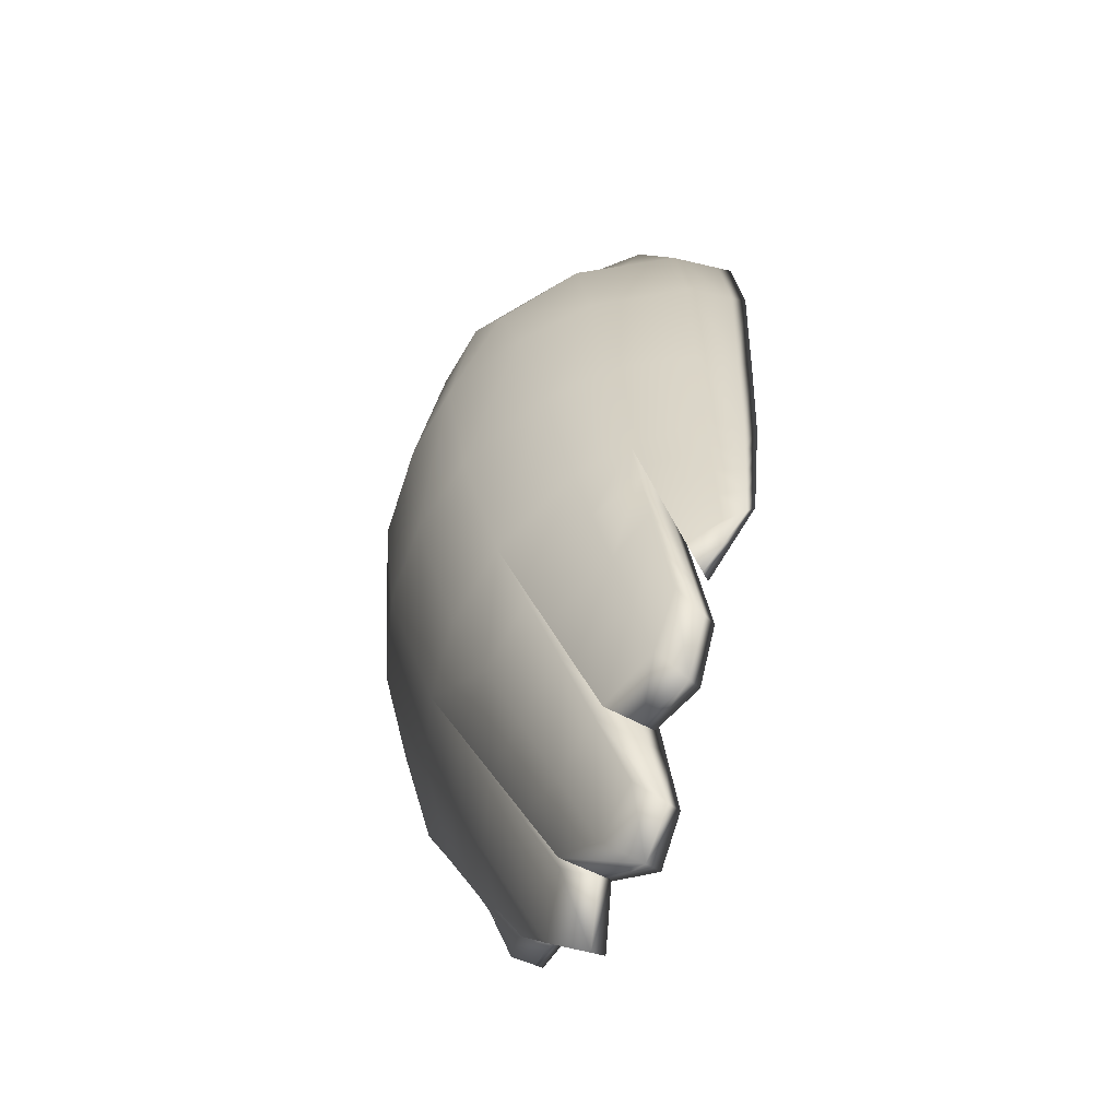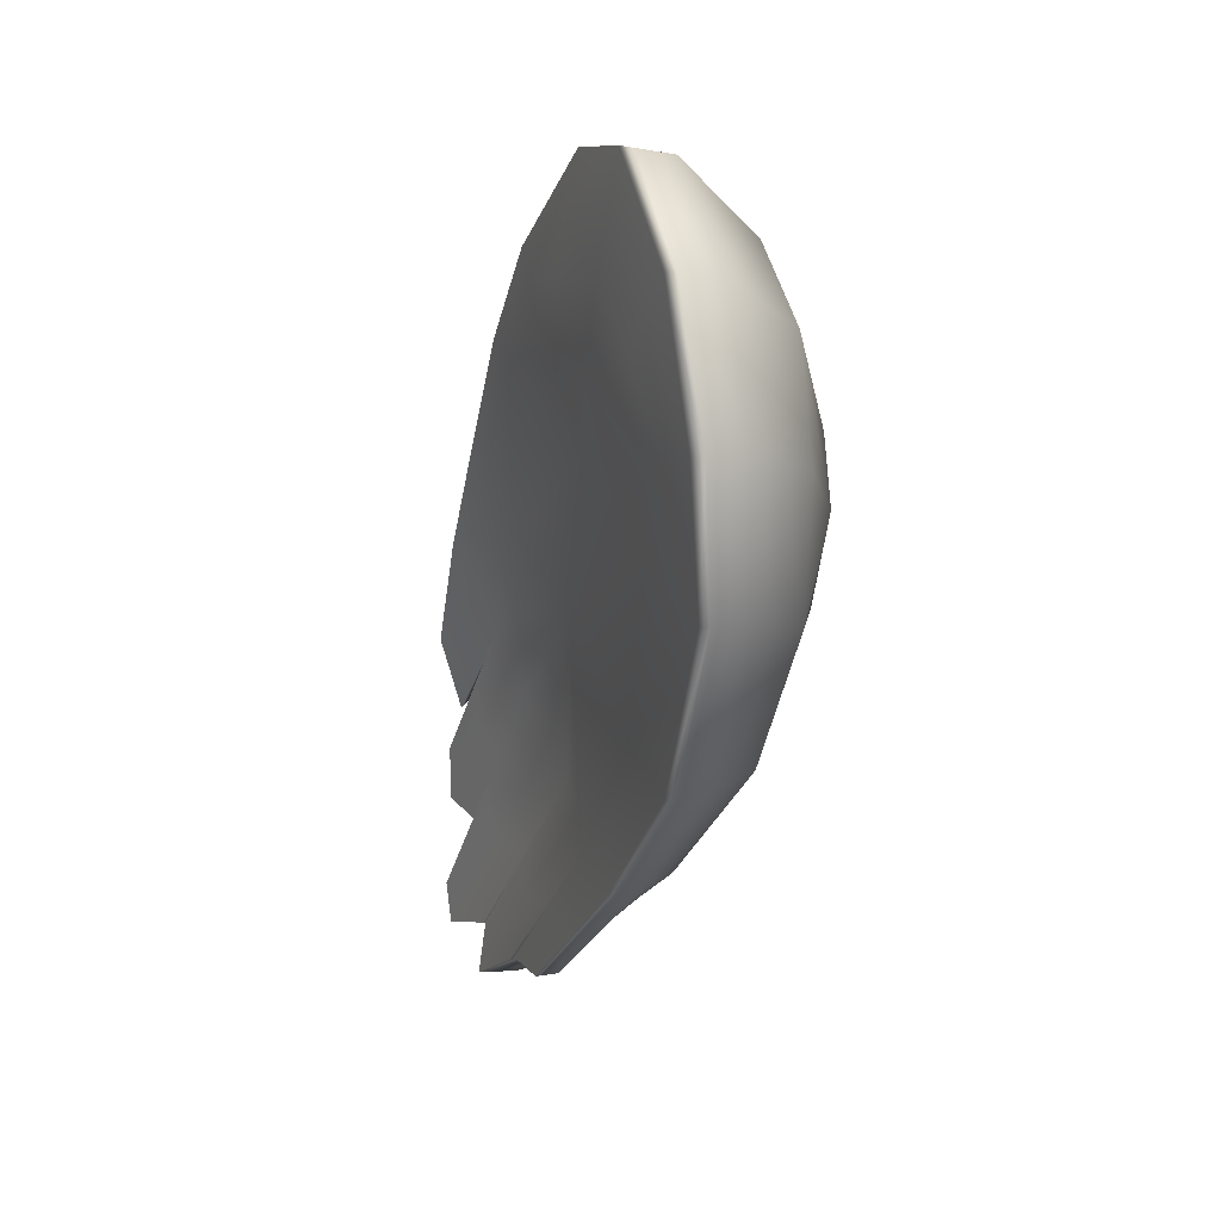
<metadata>
{"format":"obj","ext":"obj","renderer":"f3d","projection":"perspective","resolution":1024,"background":"white","views":[{"elev":-9.7,"azim":-171.8,"up":"+Y"},{"elev":77.6,"azim":9.9,"up":"+Z"}]}
</metadata>
<code>
g bak_pm0021_00_LWingSkin
v 0.04086 0.09033 -0.1489
v 0.04339 0.08858 -0.1428
v 0.04476 0.0888 -0.1428
v 0.04258 0.09041 -0.1486
v 0.04886 0.08946 -0.143
v 0.04773 0.09064 -0.1476
v 0.05268 0.0947 -0.1374
v 0.05294 0.09324 -0.133
v 0.05763 0.09876 -0.1273
v 0.05702 0.09703 -0.1229
v 0.06258 0.1028 -0.1171
v 0.06109 0.1008 -0.1129
v 0.06753 0.1069 -0.107
v 0.06517 0.1046 -0.1029
v 0.05548 0.1078 -0.1065
v 0.05225 0.1034 -0.117
v 0.04881 0.1036 -0.117
v 0.04616 0.0992 -0.1276
v 0.04903 0.09909 -0.1276
v 0.04351 0.09477 -0.1383
v 0.0458 0.09475 -0.1381
v 0.05146 0.1081 -0.1064
v 0.04086 0.09033 -0.1489
v 0.04258 0.09041 -0.1486
v 0.06281 0.1023 -0.09876
v 0.05961 0.0988 -0.1087
v 0.05862 0.1006 -0.09671
v 0.0557 0.09723 -0.1068
v 0.0544 0.09671 -0.1062
v 0.05157 0.09341 -0.1163
v 0.05278 0.09388 -0.1169
v 0.04875 0.09012 -0.1265
v 0.04986 0.09054 -0.127
v 0.05722 0.1 -0.09603
v 0.04694 0.08719 -0.1371
v 0.04593 0.08683 -0.1366
v 0.04999 0.08828 -0.1384
v 0.0532 0.09179 -0.1285
v 0.0564 0.09529 -0.1186
v 0.04351 0.09477 -0.1383
v 0.04616 0.0992 -0.1276
v 0.04887 0.09631 -0.122
v 0.04613 0.09244 -0.1324
v 0.0516 0.1002 -0.1116
v 0.04881 0.1036 -0.117
v 0.05434 0.104 -0.1012
v 0.05146 0.1081 -0.1064
v 0.04086 0.09033 -0.1489
v 0.04339 0.08858 -0.1428
v 0.04593 0.08683 -0.1366
v 0.04875 0.09012 -0.1265
v 0.05157 0.09341 -0.1163
v 0.0544 0.09671 -0.1062
v 0.05722 0.1 -0.09603
v 0.02138 0.1209 -0.167
v 0.02278 0.1221 -0.1674
v 0.02121 0.1311 -0.1613
v 0.01995 0.1299 -0.1613
v 0.02773 0.1163 -0.1615
v 0.02935 0.117 -0.162
v 0.02199 0.135 -0.1527
v 0.02331 0.1365 -0.1532
v 0.02403 0.1402 -0.1442
v 0.02542 0.142 -0.145
v 0.02607 0.1453 -0.1356
v 0.02907 0.1382 -0.1375
v 0.02651 0.1325 -0.1473
v 0.02752 0.1474 -0.1368
v 0.03336 0.1326 -0.136
v 0.03148 0.1271 -0.1445
v 0.02394 0.1267 -0.1572
v 0.02961 0.1217 -0.153
v 0.03523 0.138 -0.1275
v 0.03163 0.144 -0.1277
v 0.02811 0.1505 -0.127
v 0.02962 0.1528 -0.1286
v 0.02138 0.1209 -0.167
v 0.02773 0.1163 -0.1615
v 0.03416 0.1599 -0.1334
v 0.03187 0.1536 -0.1404
v 0.03814 0.1478 -0.1435
v 0.03442 0.1404 -0.1519
v 0.02958 0.1473 -0.1474
v 0.04347 0.1322 -0.1493
v 0.0481 0.1386 -0.1422
v 0.03069 0.133 -0.1603
v 0.02729 0.141 -0.1545
v 0.03884 0.1257 -0.1564
v 0.04187 0.1552 -0.1351
v 0.05272 0.145 -0.1352
v 0.02697 0.1256 -0.1687
v 0.025 0.1347 -0.1615
v 0.03421 0.1193 -0.1635
v 0.03192 0.1227 -0.1539
v 0.02961 0.1217 -0.153
v 0.03448 0.1284 -0.1457
v 0.03148 0.1271 -0.1445
v 0.03704 0.1341 -0.1376
v 0.03336 0.1326 -0.136
v 0.03961 0.1398 -0.1294
v 0.03523 0.138 -0.1275
v 0.06912 0.1532 -0.1094
v 0.06113 0.1617 -0.115
v 0.05272 0.145 -0.1352
v 0.05927 0.1353 -0.1328
v 0.0635 0.1252 -0.1273
v 0.07499 0.1435 -0.1005
v 0.02289 0.1047 -0.1778
v 0.02512 0.09731 -0.1795
v 0.02696 0.09822 -0.18
v 0.02438 0.1056 -0.1779
v 0.03273 0.09705 -0.1642
v 0.03446 0.09777 -0.1645
v 0.02598 0.113 -0.1652
v 0.02818 0.1141 -0.1658
v 0.02906 0.1214 -0.1527
v 0.03199 0.1227 -0.1537
v 0.03215 0.1297 -0.1401
v 0.0358 0.1312 -0.1415
v 0.03722 0.1217 -0.1384
v 0.03318 0.1136 -0.1521
v 0.0426 0.1154 -0.1313
v 0.03931 0.1093 -0.1423
v 0.02915 0.1054 -0.1658
v 0.03602 0.1032 -0.1532
v 0.04589 0.1215 -0.1204
v 0.04125 0.1298 -0.1247
v 0.03523 0.138 -0.1275
v 0.03961 0.1398 -0.1294
v 0.02512 0.09731 -0.1795
v 0.03273 0.09705 -0.1642
v 0.05272 0.145 -0.1352
v 0.04675 0.1359 -0.1459
v 0.05257 0.1267 -0.145
v 0.04588 0.1181 -0.1571
v 0.04077 0.1267 -0.1567
v 0.05157 0.1126 -0.1464
v 0.05753 0.1189 -0.1369
v 0.0456 0.1063 -0.156
v 0.03918 0.1095 -0.1693
v 0.0348 0.1175 -0.1674
v 0.05927 0.1353 -0.1328
v 0.0635 0.1252 -0.1273
v 0.03963 0.09995 -0.1656
v 0.03248 0.101 -0.1815
v 0.02882 0.1083 -0.1782
v 0.03841 0.1039 -0.1539
v 0.03602 0.1032 -0.1532
v 0.03931 0.1093 -0.1423
v 0.04237 0.1101 -0.1433
v 0.0426 0.1154 -0.1313
v 0.04633 0.1163 -0.1327
v 0.04589 0.1215 -0.1204
v 0.05029 0.1224 -0.1221
v 0.02589 0.1454 -0.141
v 0.0248 0.1436 -0.14
v 0.02645 0.1471 -0.1335
v 0.02776 0.1491 -0.1348
v 0.02403 0.1417 -0.1472
v 0.02315 0.1402 -0.1465
v 0.02811 0.1505 -0.127
v 0.02962 0.1528 -0.1286
v 0.02216 0.138 -0.1534
v 0.02149 0.1368 -0.153
v 0.01861 0.1425 -0.149
v 0.01944 0.1427 -0.1498
v 0.02195 0.1436 -0.1522
v 0.02418 0.1417 -0.1546
v 0.02667 0.1462 -0.1493
v 0.02373 0.1482 -0.1468
v 0.02917 0.1508 -0.144
v 0.02551 0.1527 -0.1415
v 0.03166 0.1553 -0.1387
v 0.02729 0.1573 -0.1361
v 0.03416 0.1599 -0.1334
v 0.02906 0.1619 -0.1308
v 0.01572 0.1481 -0.1451
v 0.01672 0.1474 -0.1462
v 0.01594 0.1517 -0.1404
v 0.01715 0.1513 -0.1414
v 0.01617 0.1554 -0.1358
v 0.01759 0.1552 -0.1366
v 0.01639 0.159 -0.1312
v 0.01802 0.1591 -0.1318
v 0.01662 0.1627 -0.1266
v 0.01845 0.163 -0.127
v 0.02397 0.1639 -0.1282
v 0.02291 0.1593 -0.1335
v 0.02185 0.1547 -0.1389
v 0.02078 0.1501 -0.1443
v 0.01972 0.1455 -0.1497
v 0.02236 0.1566 -0.1268
v 0.02142 0.1531 -0.1324
v 0.02645 0.1471 -0.1335
v 0.0248 0.1436 -0.14
v 0.02048 0.1495 -0.1379
v 0.02315 0.1402 -0.1465
v 0.01954 0.146 -0.1435
v 0.02811 0.1505 -0.127
v 0.02149 0.1368 -0.153
v 0.01861 0.1425 -0.149
v 0.03336 0.0876 -0.1678
v 0.03986 0.0901 -0.1514
v 0.04155 0.09023 -0.1512
v 0.03515 0.088 -0.1682
v 0.03317 0.09718 -0.1633
v 0.03473 0.09754 -0.1639
v 0.03862 0.1038 -0.1535
v 0.03635 0.1033 -0.1526
v 0.04251 0.11 -0.143
v 0.03953 0.1093 -0.1419
v 0.0464 0.1162 -0.1326
v 0.04271 0.1154 -0.1311
v 0.05029 0.1224 -0.1221
v 0.04589 0.1215 -0.1204
v 0.04276 0.09459 -0.1401
v 0.04503 0.09461 -0.14
v 0.04566 0.09908 -0.1289
v 0.04851 0.099 -0.1288
v 0.04856 0.1036 -0.1176
v 0.05199 0.1034 -0.1177
v 0.05146 0.1081 -0.1064
v 0.05548 0.1078 -0.1065
v 0.05747 0.1186 -0.1369
v 0.0635 0.1252 -0.1273
v 0.05944 0.1094 -0.1319
v 0.05313 0.1026 -0.1444
v 0.05707 0.09875 -0.1288
v 0.0623 0.1028 -0.1179
v 0.05145 0.1119 -0.1465
v 0.04683 0.09591 -0.157
v 0.04542 0.1053 -0.1562
v 0.05184 0.09468 -0.1397
v 0.06574 0.1161 -0.1194
v 0.06753 0.1069 -0.107
v 0.03939 0.0986 -0.1658
v 0.04052 0.08917 -0.1695
v 0.04661 0.09061 -0.1507
v 0.04133 0.1016 -0.1406
v 0.04532 0.1086 -0.127
v 0.04856 0.1036 -0.1176
v 0.04566 0.09908 -0.1289
v 0.03953 0.1093 -0.1419
v 0.04271 0.1154 -0.1311
v 0.03635 0.1033 -0.1526
v 0.03735 0.09459 -0.1542
v 0.04276 0.09459 -0.1401
v 0.05146 0.1081 -0.1064
v 0.0493 0.1155 -0.1134
v 0.04589 0.1215 -0.1204
v 0.03317 0.09718 -0.1633
v 0.03336 0.0876 -0.1678
v 0.03986 0.0901 -0.1514
v 0.04187 0.1552 -0.1351
v 0.04887 0.1705 -0.1167
v 0.0397 0.1753 -0.1152
v 0.03416 0.1599 -0.1334
v 0.05272 0.145 -0.1352
v 0.06113 0.1617 -0.115
v 0.06753 0.1069 -0.107
v 0.07778 0.122 -0.07417
v 0.07794 0.1326 -0.08868
v 0.06574 0.1161 -0.1194
v 0.07499 0.1435 -0.1005
v 0.0635 0.1252 -0.1273
v 0.02371 0.1696 -0.109
v 0.0289 0.1627 -0.109
v 0.02811 0.1505 -0.127
v 0.02236 0.1566 -0.1268
v 0.01662 0.1627 -0.1266
v 0.01852 0.1765 -0.109
v 0.01852 0.1765 -0.109
v 0.01662 0.1627 -0.1266
v 0.01845 0.163 -0.127
v 0.02058 0.1769 -0.1095
v 0.02675 0.1779 -0.1109
v 0.02397 0.1639 -0.1282
v 0.02906 0.1619 -0.1308
v 0.03322 0.1766 -0.1131
v 0.0397 0.1753 -0.1152
v 0.03416 0.1599 -0.1334
v 0.07778 0.122 -0.07417
v 0.06753 0.1069 -0.107
v 0.06517 0.1046 -0.1029
v 0.07439 0.1189 -0.07005
v 0.07101 0.1159 -0.06593
v 0.06281 0.1023 -0.09876
v 0.0658 0.1137 -0.06374
v 0.05862 0.1006 -0.09671
v 0.05722 0.1 -0.09603
v 0.06406 0.1129 -0.06301
v 0.05146 0.1081 -0.1064
v 0.05675 0.1227 -0.07774
v 0.06041 0.1178 -0.07038
v 0.05434 0.104 -0.1012
v 0.05722 0.1 -0.09603
v 0.06406 0.1129 -0.06301
v 0.02463 0.2024 -0.06974
v 0.02083 0.192 -0.08911
v 0.02308 0.1924 -0.08972
v 0.02692 0.2029 -0.07046
v 0.03544 0.2113 -0.04504
v 0.03315 0.211 -0.04411
v 0.04301 0.2044 -0.0255
v 0.04084 0.2039 -0.02444
v 0.05115 0.1825 -0.01695
v 0.05335 0.1831 -0.01792
v 0.06167 0.1575 -0.02221
v 0.0594 0.1568 -0.02121
v 0.06474 0.1355 -0.03523
v 0.06662 0.1361 -0.03627
v 0.06406 0.1129 -0.06301
v 0.0658 0.1137 -0.06374
v 0.02058 0.1769 -0.1095
v 0.01852 0.1765 -0.109
v 0.07101 0.1159 -0.06593
v 0.07227 0.138 -0.03938
v 0.06848 0.1597 -0.02523
v 0.05996 0.1847 -0.02083
v 0.04953 0.2058 -0.02866
v 0.06611 0.1841 -0.02751
v 0.05687 0.2027 -0.03536
v 0.06421 0.1997 -0.04207
v 0.04943 0.2081 -0.05287
v 0.05655 0.204 -0.05791
v 0.07341 0.1868 -0.06426
v 0.06641 0.1922 -0.07555
v 0.07398 0.1688 -0.08972
v 0.06705 0.1769 -0.09593
v 0.06077 0.1919 -0.08434
v 0.05554 0.1845 -0.09805
v 0.04921 0.2008 -0.07799
v 0.0445 0.1902 -0.09645
v 0.04149 0.2025 -0.07531
v 0.03715 0.1919 -0.094
v 0.07925 0.175 -0.05634
v 0.07974 0.1584 -0.08052
v 0.08226 0.1488 -0.0696
v 0.08238 0.1625 -0.05692
v 0.07226 0.1835 -0.03418
v 0.07786 0.1627 -0.03761
v 0.07317 0.1612 -0.03142
v 0.08091 0.1417 -0.0533
v 0.07659 0.1398 -0.04634
v 0.07778 0.122 -0.07417
v 0.07439 0.1189 -0.07005
v 0.07794 0.1326 -0.08868
v 0.07499 0.1435 -0.1005
v 0.06912 0.1532 -0.1094
v 0.06113 0.1617 -0.115
v 0.04887 0.1705 -0.1167
v 0.0397 0.1753 -0.1152
v 0.03322 0.1766 -0.1131
v 0.02675 0.1779 -0.1109
v 0.02981 0.1936 -0.09155
v 0.03376 0.2042 -0.07262
v 0.04231 0.2122 -0.04784
v 0.03207 0.1929 -0.05476
v 0.0291 0.1902 -0.06804
v 0.02687 0.1963 -0.06889
v 0.03261 0.202 -0.04944
v 0.04042 0.1755 -0.05363
v 0.04009 0.1872 -0.03933
v 0.04751 0.1741 -0.03281
v 0.05221 0.1595 -0.0373
v 0.04933 0.1783 -0.02488
v 0.04046 0.1956 -0.03189
v 0.0558 0.1582 -0.02925
v 0.05983 0.1415 -0.04041
v 0.05491 0.1476 -0.0456
v 0.05675 0.1227 -0.07774
v 0.06041 0.1178 -0.07038
v 0.04248 0.1468 -0.09273
v 0.04195 0.167 -0.06337
v 0.0289 0.1627 -0.109
v 0.02805 0.1831 -0.07984
v 0.02444 0.1875 -0.08448
v 0.02371 0.1696 -0.109
v 0.02811 0.1505 -0.127
v 0.03163 0.144 -0.1277
v 0.03523 0.138 -0.1275
v 0.04125 0.1298 -0.1247
v 0.04589 0.1215 -0.1204
v 0.0493 0.1155 -0.1134
v 0.05146 0.1081 -0.1064
v 0.02463 0.2024 -0.06974
v 0.03315 0.211 -0.04411
v 0.04084 0.2039 -0.02444
v 0.05115 0.1825 -0.01695
v 0.0594 0.1568 -0.02121
v 0.06474 0.1355 -0.03523
v 0.06406 0.1129 -0.06301
v 0.02083 0.192 -0.08911
v 0.01852 0.1765 -0.109
g bak_pm0021_00_LWingSkin_0
f 3 2 1
f 4 3 1
f 3 4 5
f 4 6 5
f 5 6 7
f 8 5 7
f 8 7 9
f 10 8 9
f 10 9 11
f 12 10 11
f 12 11 13
f 14 12 13
f 15 13 11
f 16 15 11
f 16 11 9
f 16 17 15
f 18 17 16
f 19 18 16
f 19 16 9
f 19 9 7
f 20 18 19
f 21 20 19
f 21 19 7
f 17 22 15
f 20 21 23
f 21 24 23
f 21 7 24
f 7 6 24
f 14 25 12
f 25 26 12
f 26 25 27
f 28 26 27
f 28 27 29
f 28 29 30
f 31 28 30
f 31 30 32
f 33 31 32
f 27 34 29
f 33 32 35
f 32 36 35
f 33 35 37
f 38 33 37
f 33 38 31
f 38 39 31
f 39 26 28
f 31 39 28
f 26 39 10
f 12 26 10
f 39 38 8
f 10 39 8
f 38 37 5
f 8 38 5
f 5 37 35
f 3 5 35
f 35 36 2
f 3 35 2
f 42 41 40
f 43 42 40
f 42 44 41
f 44 45 41
f 44 46 45
f 46 47 45
f 43 40 48
f 49 43 48
f 49 50 43
f 50 51 43
f 43 51 42
f 51 52 42
f 42 52 44
f 52 53 44
f 44 53 46
f 53 54 46
f 57 56 55
f 58 57 55
f 55 56 59
f 56 60 59
f 57 58 61
f 62 57 61
f 62 61 63
f 64 62 63
f 64 63 65
f 66 65 63
f 67 66 63
f 67 63 61
f 68 64 65
f 66 67 69
f 67 70 69
f 71 67 61
f 67 71 70
f 71 61 58
f 71 72 70
f 66 69 73
f 74 66 73
f 66 74 65
f 74 75 65
f 68 65 75
f 76 68 75
f 71 77 72
f 77 71 58
f 77 78 72
f 76 79 68
f 79 80 68
f 80 79 81
f 80 81 82
f 83 80 82
f 82 81 84
f 81 85 84
f 83 82 86
f 87 83 86
f 82 84 88
f 86 82 88
f 79 89 81
f 81 89 85
f 89 90 85
f 87 86 91
f 92 87 91
f 86 88 93
f 91 86 93
f 80 83 64
f 68 80 64
f 83 87 62
f 64 83 62
f 87 92 57
f 62 87 57
f 92 91 56
f 57 92 56
f 91 93 60
f 56 91 60
f 93 88 94
f 60 93 94
f 60 94 59
f 94 95 59
f 94 96 95
f 94 88 96
f 96 97 95
f 96 98 97
f 98 99 97
f 98 100 99
f 100 101 99
f 96 84 98
f 88 84 96
f 84 85 98
f 98 85 100
f 85 90 100
f 104 103 102
f 105 104 102
f 106 105 102
f 107 106 102
f 110 109 108
f 111 110 108
f 112 109 110
f 113 112 110
f 111 108 114
f 115 111 114
f 115 114 116
f 117 115 116
f 117 116 118
f 119 117 118
f 118 116 120
f 116 121 120
f 116 114 121
f 122 120 121
f 123 122 121
f 114 124 121
f 123 121 124
f 125 123 124
f 122 126 120
f 126 127 120
f 118 120 127
f 128 118 127
f 119 118 128
f 129 119 128
f 114 108 124
f 108 130 124
f 125 124 130
f 131 125 130
f 129 132 119
f 132 133 119
f 134 133 132
f 134 135 133
f 135 136 133
f 137 135 134
f 138 137 134
f 137 139 135
f 139 140 135
f 135 140 136
f 140 141 136
f 142 134 132
f 134 142 143
f 138 134 143
f 139 144 140
f 144 145 140
f 140 145 141
f 145 146 141
f 133 136 117
f 119 133 117
f 136 141 115
f 117 136 115
f 141 146 111
f 115 141 111
f 146 145 110
f 111 146 110
f 110 145 144
f 113 110 144
f 113 144 139
f 147 113 139
f 147 148 113
f 149 148 147
f 150 149 147
f 151 149 150
f 152 151 150
f 153 151 152
f 154 153 152
f 148 112 113
f 150 147 137
f 147 139 137
f 150 137 138
f 152 150 138
f 152 138 143
f 154 152 143
f 157 156 155
f 158 157 155
f 155 156 159
f 156 160 159
f 161 157 158
f 162 161 158
f 159 160 163
f 160 164 163
f 163 164 165
f 166 163 165
f 166 167 163
f 167 168 163
f 169 168 167
f 163 168 169
f 159 163 169
f 170 169 167
f 171 169 170
f 159 169 171
f 172 171 170
f 173 171 172
f 174 173 172
f 175 173 174
f 176 175 174
f 155 171 173
f 155 159 171
f 158 155 173
f 158 173 175
f 162 158 175
f 166 165 177
f 178 166 177
f 178 177 179
f 180 178 179
f 180 179 181
f 182 180 181
f 182 181 183
f 184 182 183
f 184 183 185
f 186 184 185
f 186 187 184
f 187 188 184
f 184 188 182
f 188 189 182
f 182 189 180
f 189 190 180
f 180 190 178
f 190 191 178
f 192 185 183
f 193 192 183
f 193 183 181
f 193 194 192
f 195 194 193
f 196 195 193
f 196 193 181
f 197 195 196
f 198 197 196
f 194 199 192
f 200 197 198
f 201 200 198
f 198 196 179
f 196 181 179
f 198 179 177
f 201 198 177
f 167 191 190
f 178 191 167
f 166 178 167
f 170 167 190
f 170 190 189
f 172 170 189
f 172 189 188
f 174 172 188
f 174 188 187
f 176 174 187
f 204 203 202
f 205 204 202
f 205 202 206
f 207 205 206
f 208 207 206
f 209 208 206
f 208 209 210
f 209 211 210
f 210 211 212
f 211 213 212
f 212 213 214
f 213 215 214
f 216 203 204
f 217 216 204
f 218 216 217
f 219 218 217
f 220 218 219
f 221 220 219
f 222 220 221
f 223 222 221
f 212 214 224
f 214 225 224
f 224 225 226
f 224 226 227
f 227 226 228
f 219 217 228
f 226 229 228
f 219 228 229
f 221 219 229
f 230 224 227
f 230 227 231
f 232 230 231
f 227 228 233
f 231 227 233
f 225 234 226
f 226 234 229
f 234 235 229
f 221 229 235
f 223 221 235
f 232 231 236
f 231 237 236
f 231 233 237
f 233 238 237
f 212 224 230
f 210 212 230
f 210 230 232
f 208 210 232
f 232 236 207
f 208 232 207
f 236 237 205
f 207 236 205
f 237 238 204
f 205 237 204
f 204 238 233
f 217 204 233
f 217 233 228
f 241 240 239
f 242 241 239
f 243 239 240
f 244 243 240
f 243 245 239
f 245 246 239
f 242 239 246
f 247 242 246
f 241 248 240
f 248 249 240
f 244 240 249
f 250 244 249
f 245 251 246
f 251 252 246
f 246 252 253
f 247 246 253
f 256 255 254
f 257 256 254
f 254 255 258
f 255 259 258
f 262 261 260
f 263 262 260
f 264 262 263
f 265 264 263
f 268 267 266
f 269 268 266
f 269 266 270
f 266 271 270
f 274 273 272
f 275 274 272
f 275 276 274
f 276 277 274
f 278 277 276
f 279 278 276
f 279 280 278
f 280 281 278
f 284 283 282
f 285 284 282
f 285 286 284
f 286 287 284
f 287 286 288
f 289 287 288
f 289 288 290
f 288 291 290
f 294 293 292
f 295 294 292
f 295 296 294
f 296 297 294
f 300 299 298
f 301 300 298
f 301 298 302
f 298 303 302
f 302 303 304
f 303 305 304
f 304 305 306
f 307 304 306
f 307 306 308
f 306 309 308
f 308 309 310
f 311 308 310
f 311 310 312
f 313 311 312
f 300 314 299
f 314 315 299
f 313 316 311
f 316 317 311
f 311 317 308
f 317 318 308
f 307 308 318
f 319 307 318
f 307 319 304
f 319 320 304
f 320 319 321
f 322 320 321
f 322 321 323
f 324 322 323
f 325 324 323
f 325 323 326
f 327 325 326
f 327 326 328
f 329 327 328
f 330 327 329
f 325 327 330
f 331 330 329
f 332 325 330
f 333 332 330
f 331 333 330
f 334 332 333
f 325 332 334
f 324 325 334
f 335 334 333
f 326 336 328
f 336 337 328
f 338 337 336
f 339 338 336
f 336 340 339
f 336 326 340
f 340 341 339
f 326 323 340
f 321 340 323
f 341 340 321
f 342 341 321
f 341 342 343
f 343 338 339
f 341 343 339
f 342 344 343
f 343 344 345
f 343 345 338
f 344 346 345
f 345 347 338
f 338 347 337
f 347 348 337
f 337 348 349
f 328 337 349
f 329 328 349
f 350 329 349
f 331 329 350
f 351 331 350
f 331 351 333
f 351 352 333
f 335 333 352
f 353 335 352
f 353 354 335
f 354 355 335
f 355 354 314
f 300 355 314
f 356 355 300
f 301 356 300
f 301 302 356
f 302 357 356
f 357 302 320
f 302 304 320
f 355 356 334
f 335 355 334
f 334 356 357
f 324 334 357
f 357 320 322
f 324 357 322
f 360 359 358
f 361 360 358
f 359 362 358
f 362 363 358
f 361 358 363
f 363 362 364
f 362 365 364
f 363 364 366
f 367 363 366
f 367 361 363
f 364 365 368
f 366 364 368
f 368 365 369
f 365 370 369
f 370 365 362
f 369 370 371
f 372 369 371
f 371 370 373
f 370 374 373
f 374 370 362
f 374 362 359
f 373 374 375
f 374 376 375
f 376 377 375
f 377 378 375
f 375 379 373
f 379 380 373
f 380 381 373
f 381 382 373
f 373 382 383
f 384 373 383
f 373 384 385
f 371 373 385
f 376 374 359
f 376 359 360
f 377 376 360
f 377 360 386
f 387 386 360
f 361 387 360
f 388 387 361
f 367 388 361
f 388 367 389
f 367 366 389
f 389 366 390
f 366 368 390
f 368 369 390
f 369 391 390
f 392 391 369
f 372 392 369
f 393 377 386
f 377 393 378
f 393 394 378
f 342 321 319
f 318 342 319
f 342 318 344
f 318 317 344
f 344 317 346
f 317 316 346

</code>
